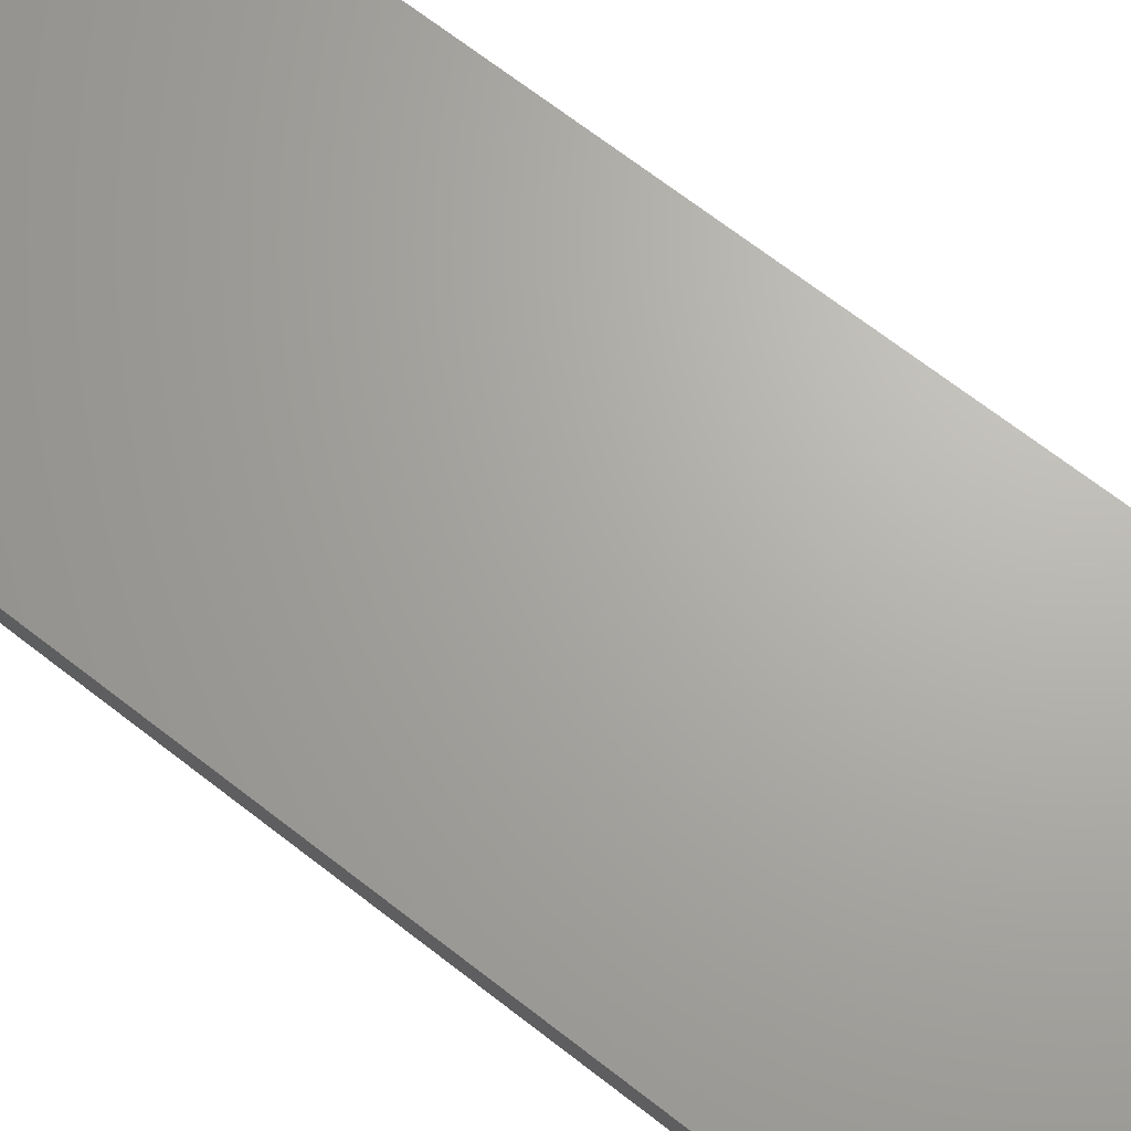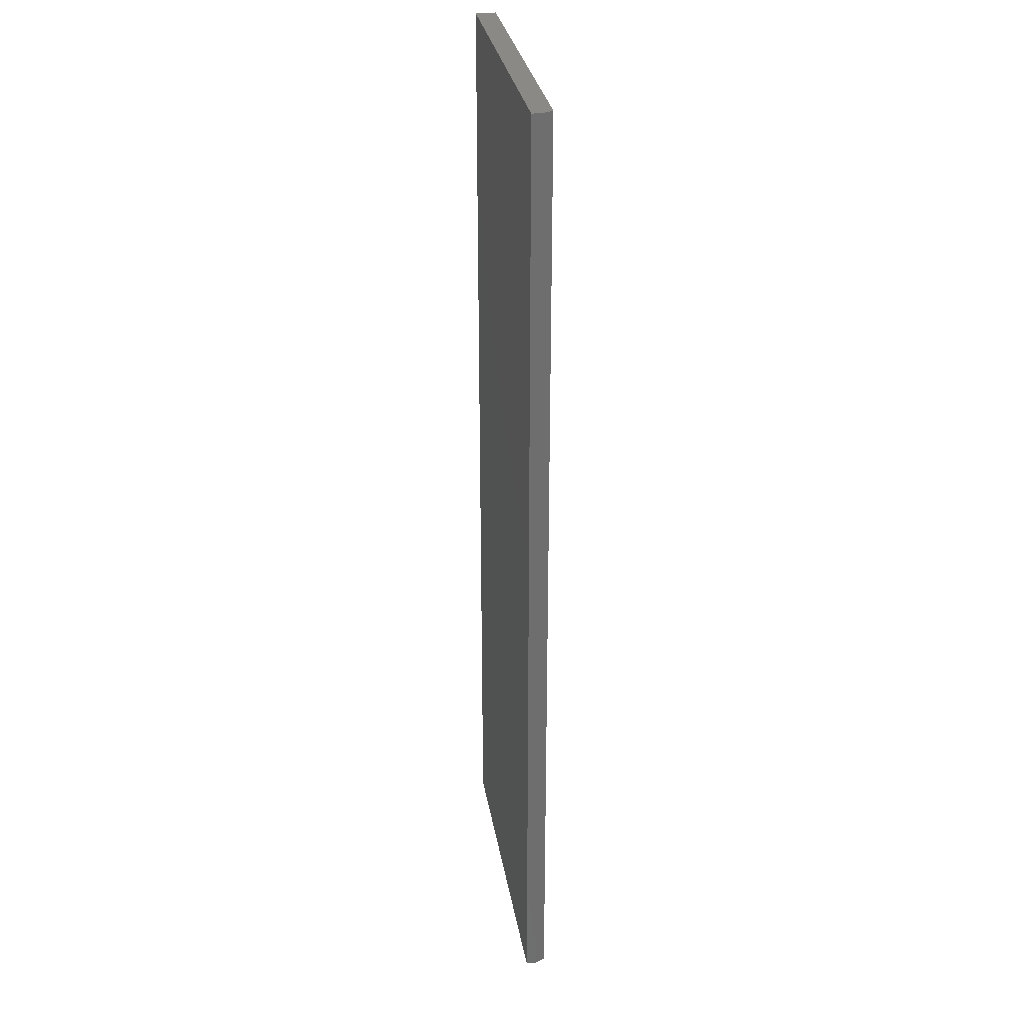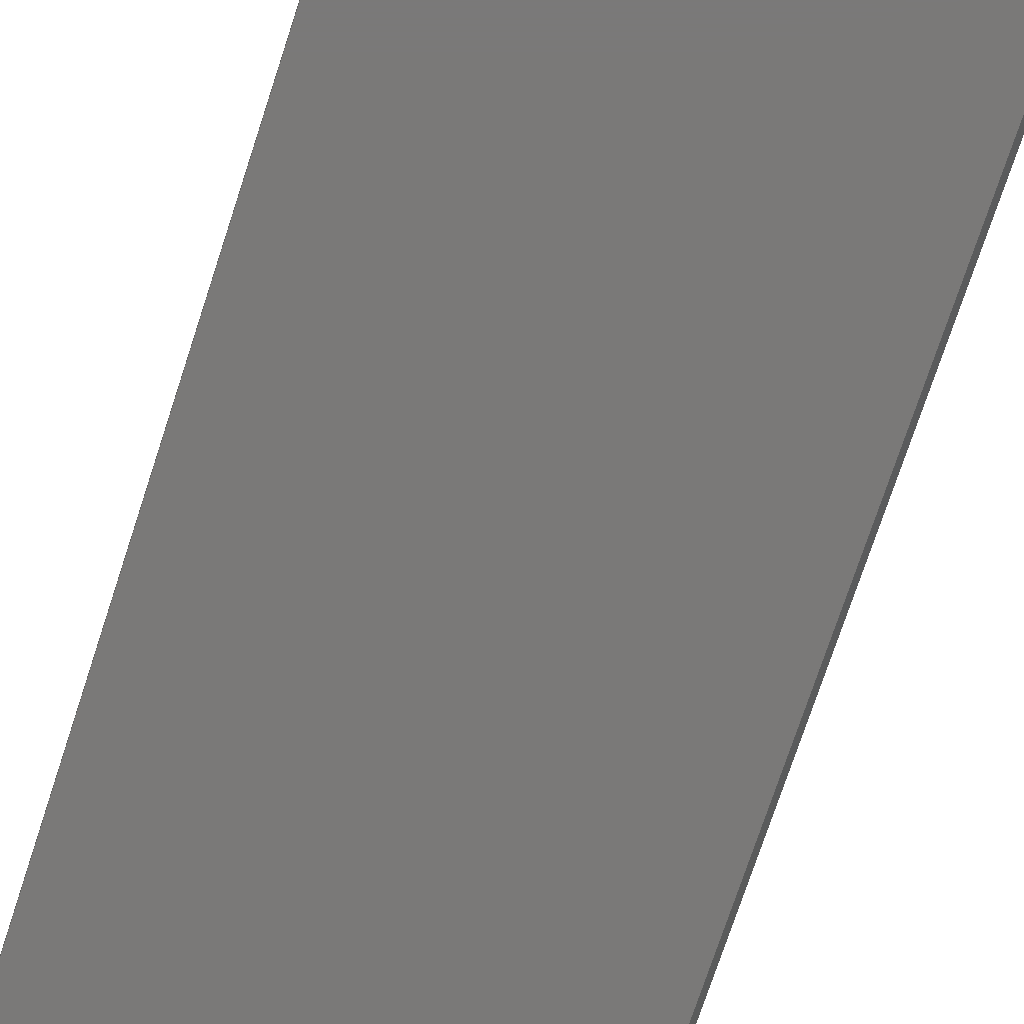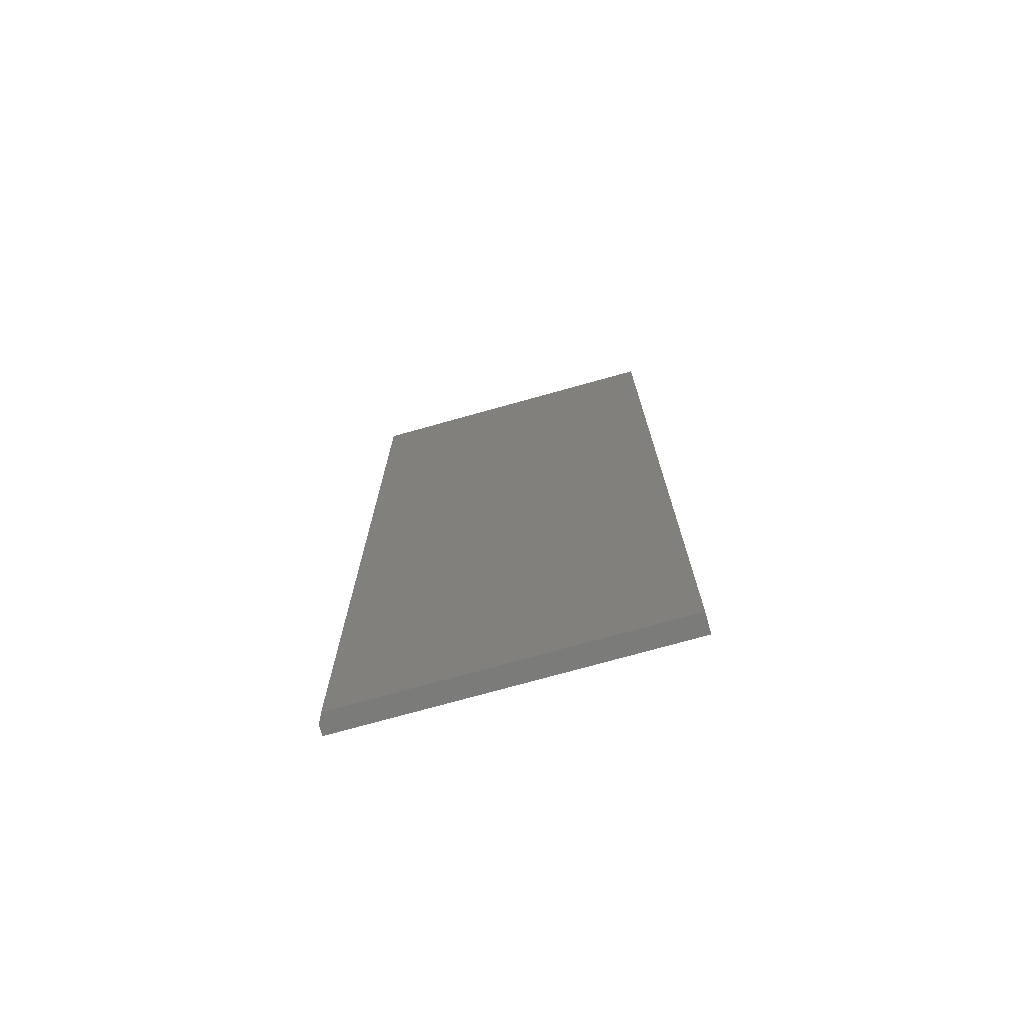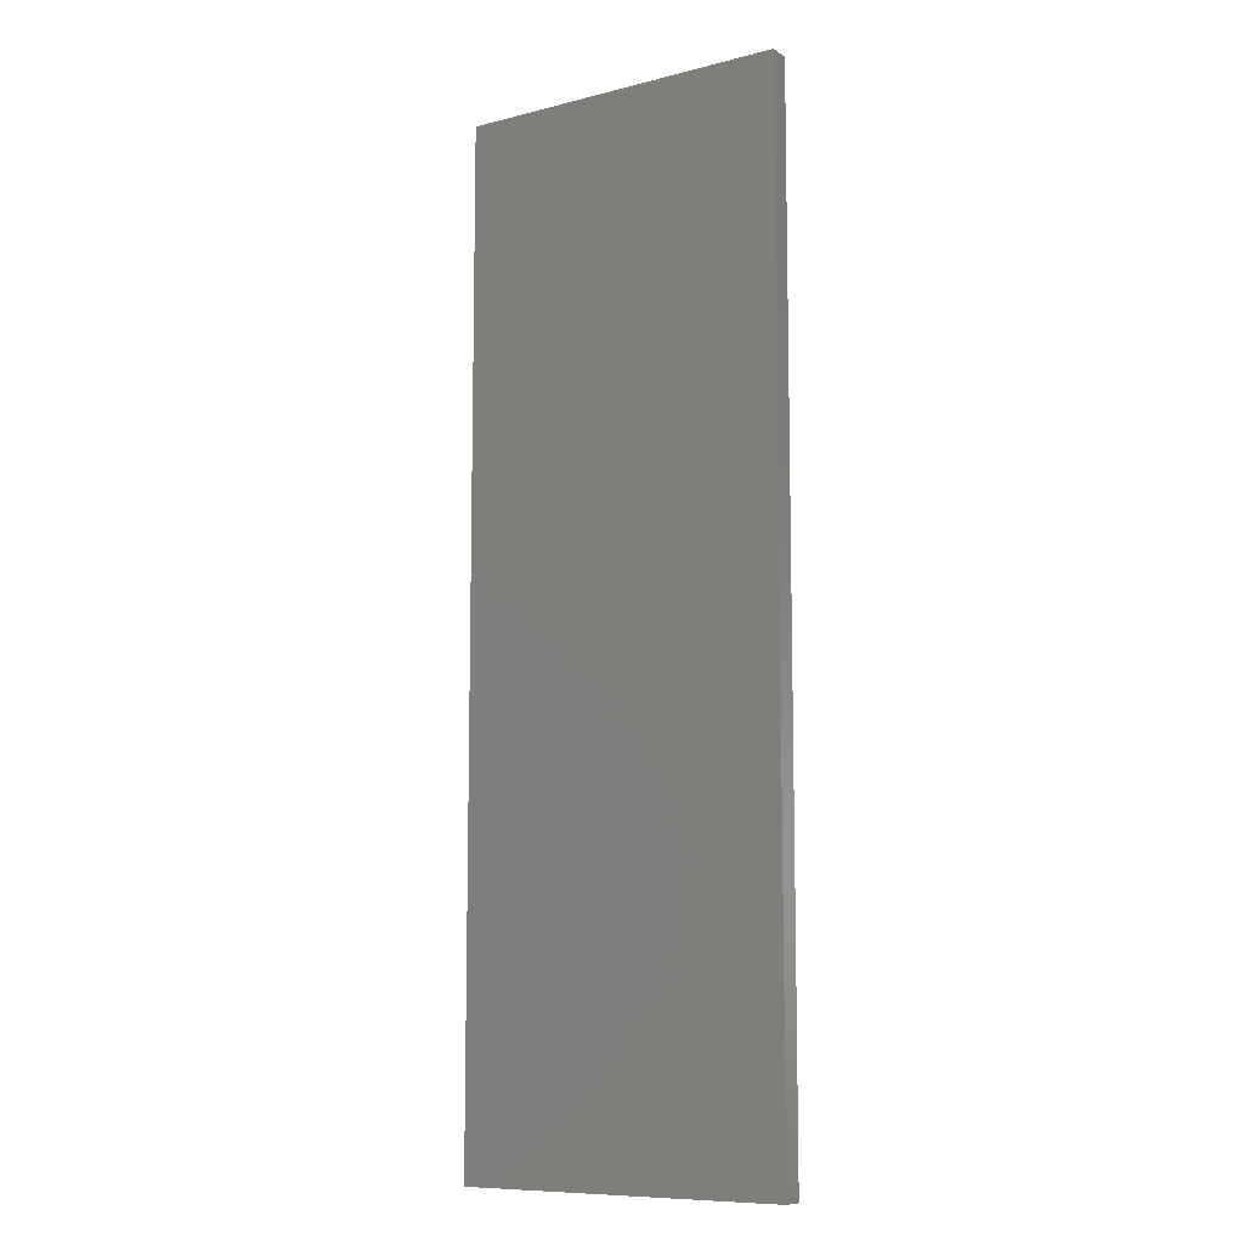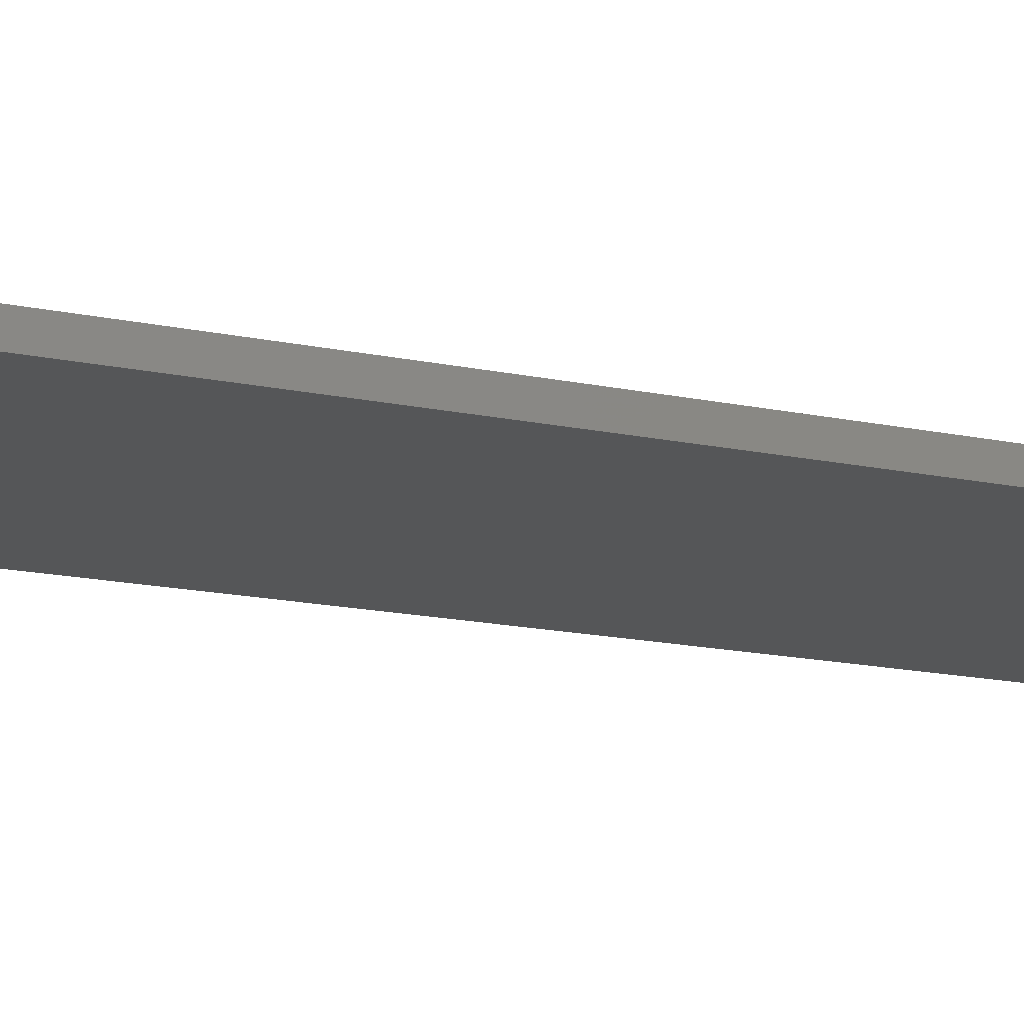
<metadata>
{"format":"stl","ext":"stl","renderer":"f3d","projection":"perspective","resolution":1024,"background":"white","views":[{"elev":66.8,"azim":-51.7,"up":"+Z"},{"elev":29.8,"azim":80.7,"up":"+Y"},{"elev":-72.4,"azim":-18.0,"up":"+Z"},{"elev":-74.3,"azim":-164.4,"up":"+Y"},{"elev":-9.4,"azim":-146.4,"up":"+Y"},{"elev":-15.7,"azim":-114.5,"up":"+Z"}]}
</metadata>
<code>
# stl→obj: 10 verts, 16 faces
v -0.25 -0.75 0
v -0.25 0.75 0
v 0.2475 -0.75 0
v 0.2475 0.75 0
v -0.25 0.75 0.03125
v 0.2553 0.75 0.03125
v 0.2553 0.75 0.01562
v 0.2553 -0.75 0.03125
v 0.2553 -0.75 0.01562
v -0.25 -0.75 0.03125
f 1 2 3
f 3 2 4
f 2 5 4
f 4 5 6
f 4 6 7
f 8 9 6
f 6 9 7
f 10 1 8
f 8 1 3
f 8 3 9
f 9 3 7
f 7 3 4
f 10 8 5
f 5 8 6
f 5 2 10
f 10 2 1

</code>
